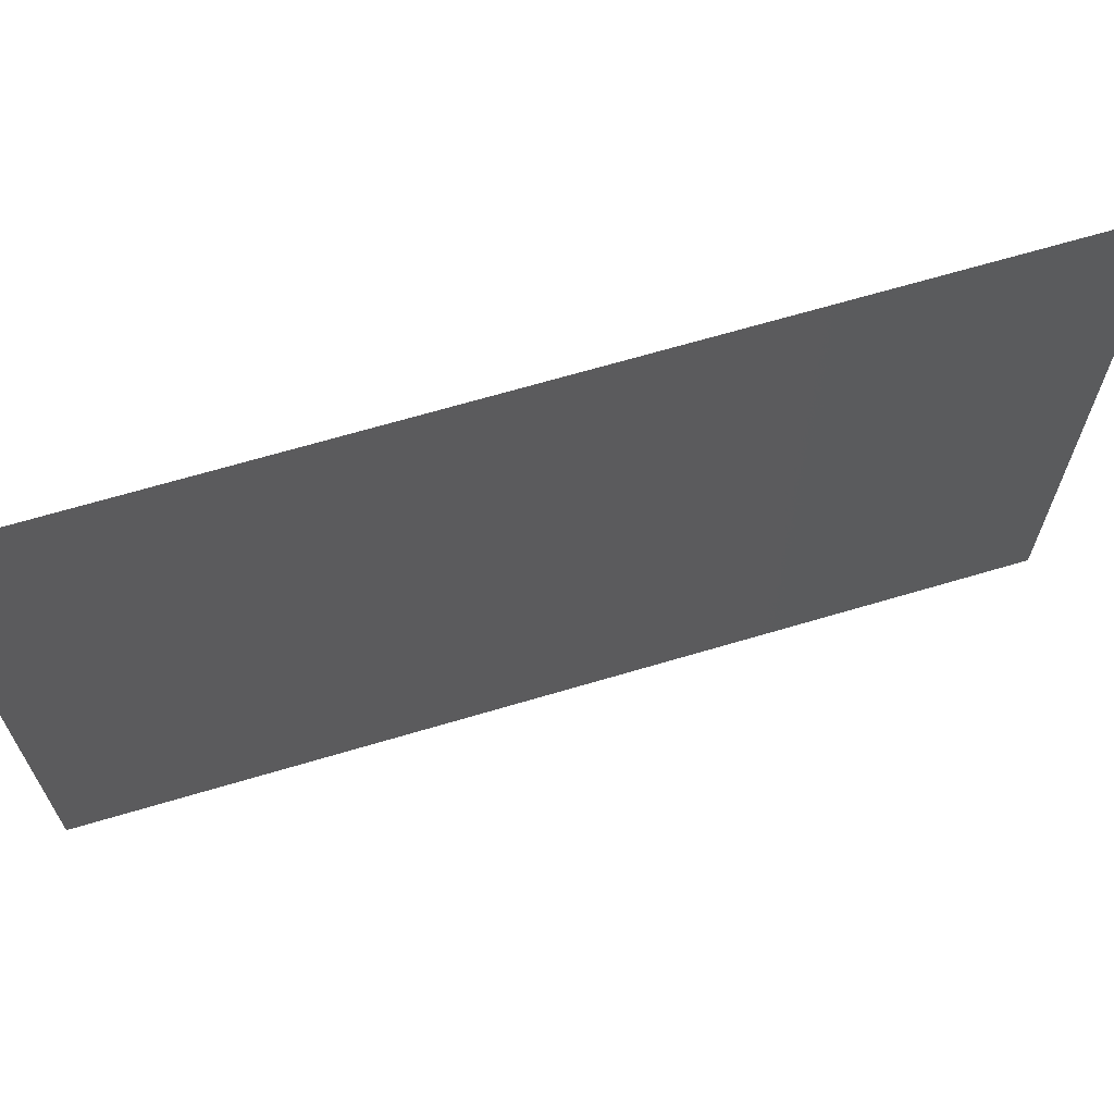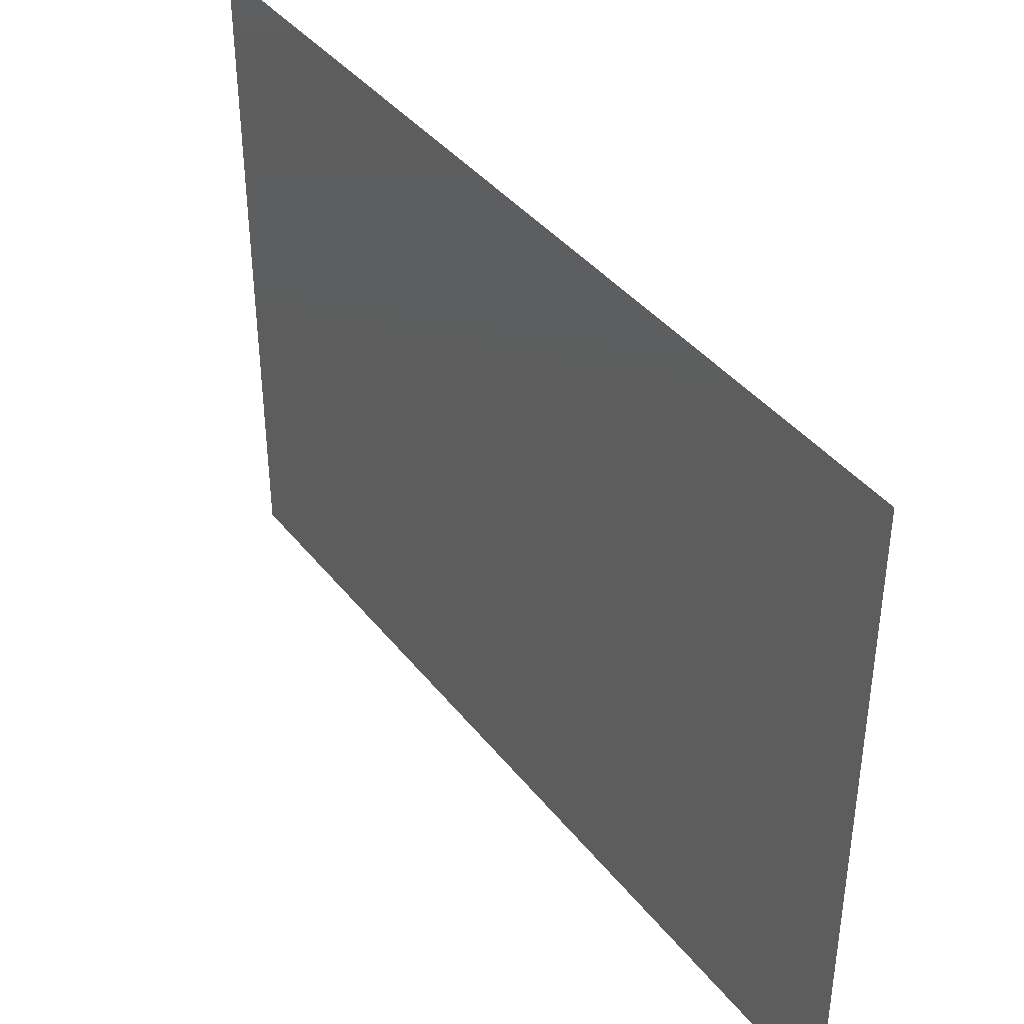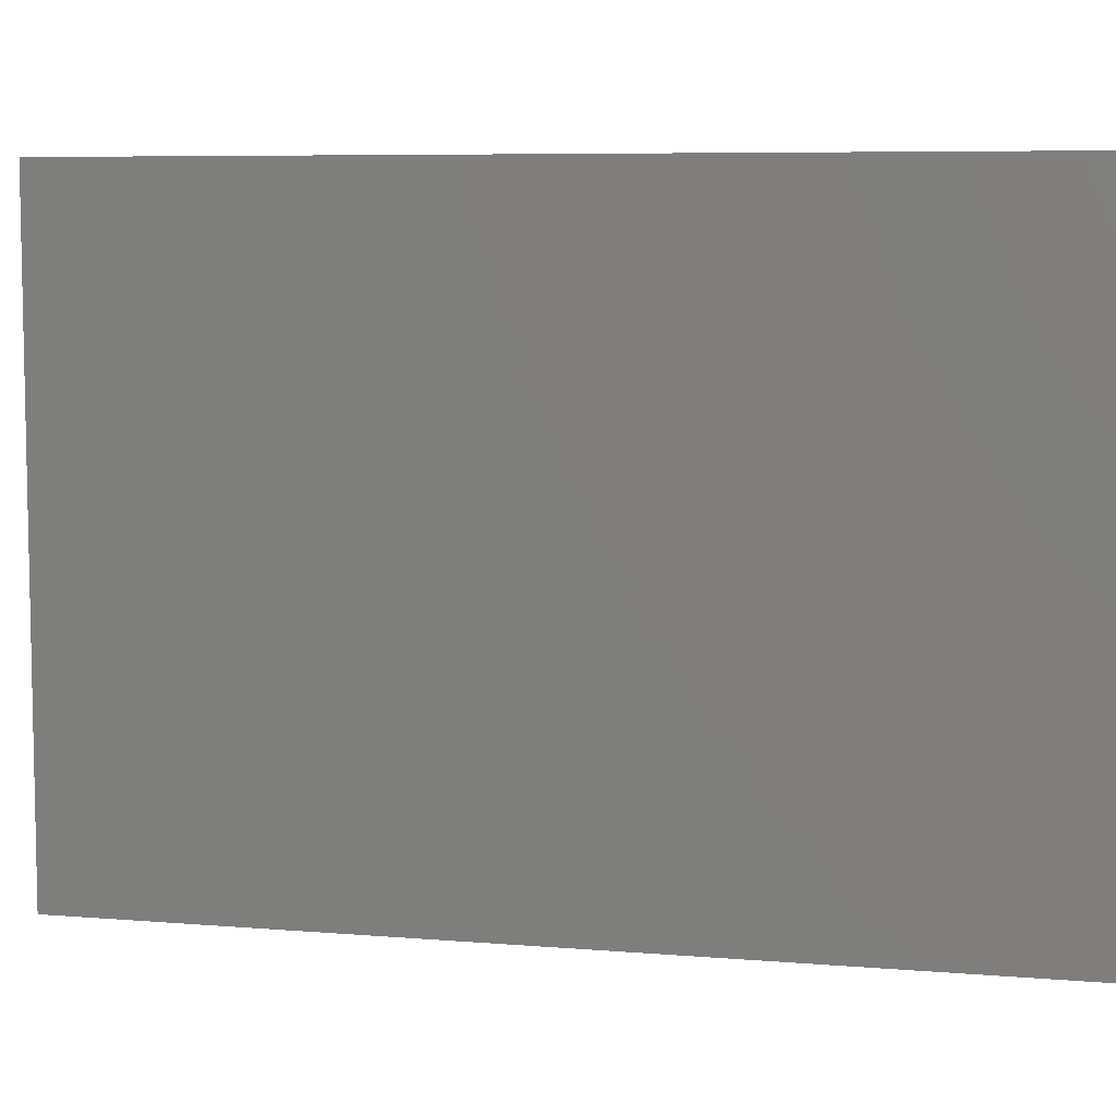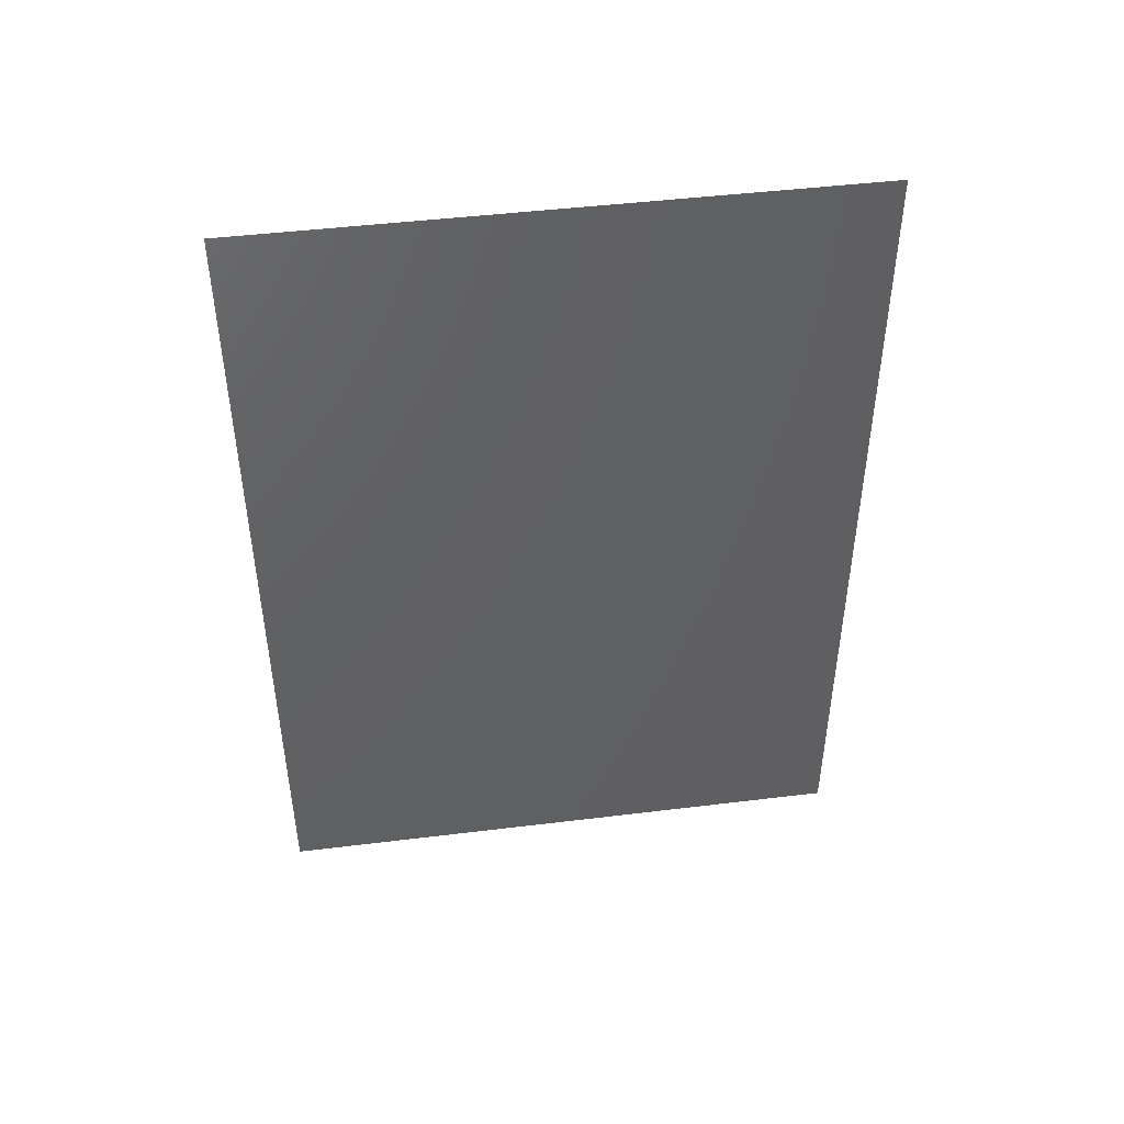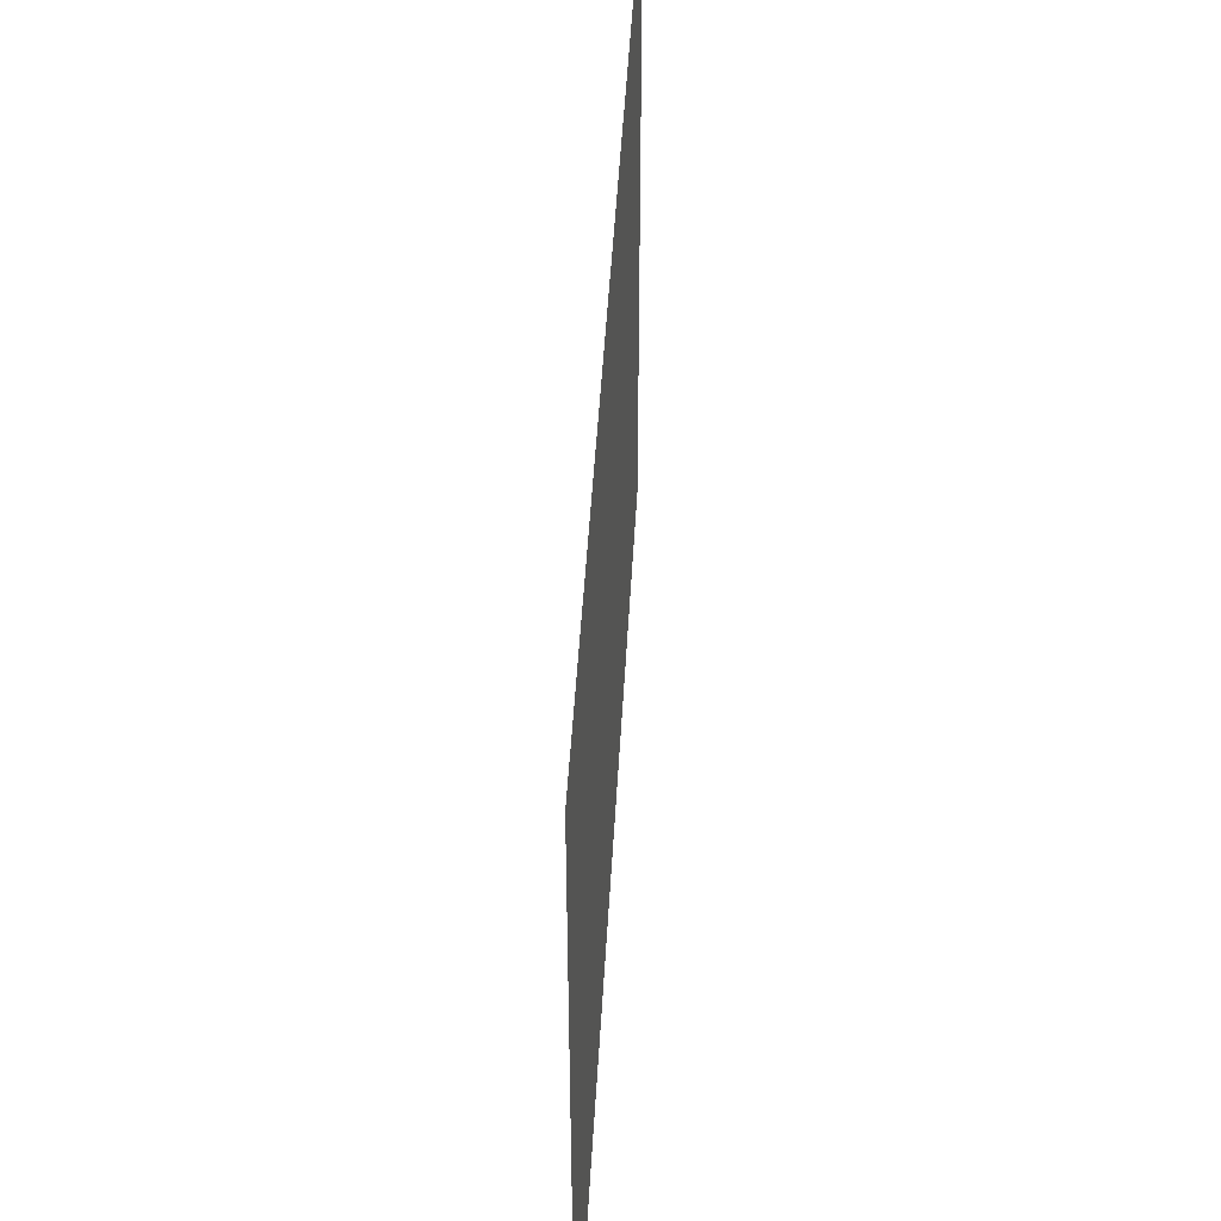
<metadata>
{"format":"stl","ext":"stl","renderer":"f3d","projection":"perspective","resolution":1024,"background":"white","views":[{"elev":67.3,"azim":73.4,"up":"+Z"},{"elev":39.9,"azim":145.8,"up":"+Z"},{"elev":7.1,"azim":-76.5,"up":"+Z"},{"elev":45.9,"azim":82.0,"up":"+Y"},{"elev":46.4,"azim":3.1,"up":"+Z"}]}
</metadata>
<code>
# stl→obj: 4 verts, 2 faces
v -7.334 1.524 2.057
v -7.334 -1.524 2.057
v -7.334 1.524 -0.0762
v -7.334 -1.524 -0.0762
f 1 2 3
f 3 2 4

</code>
